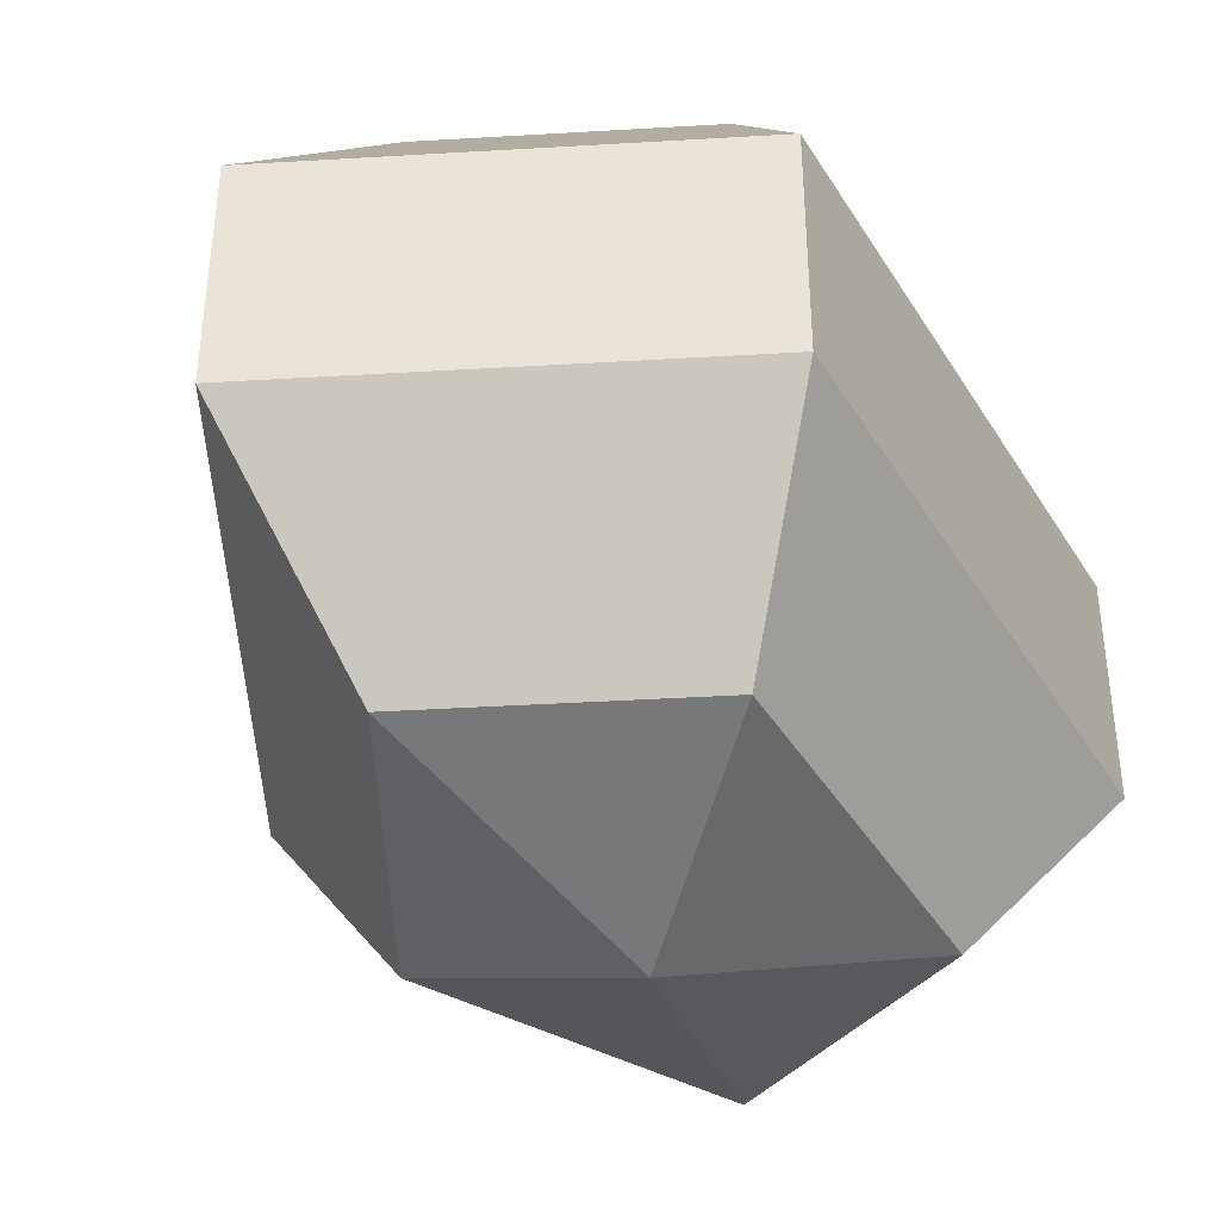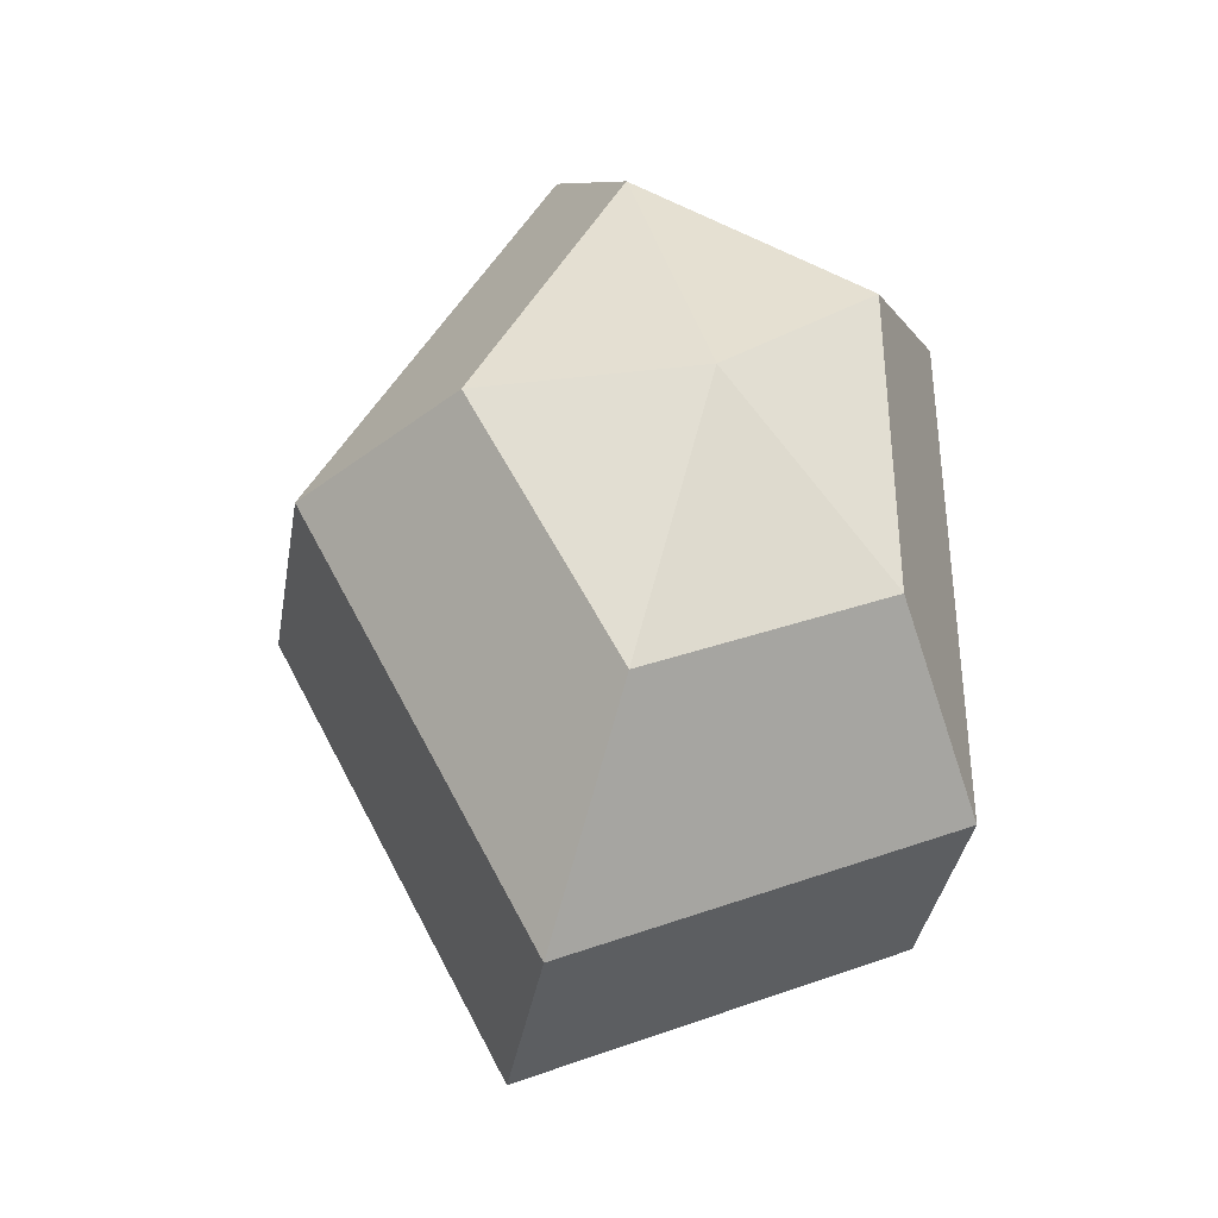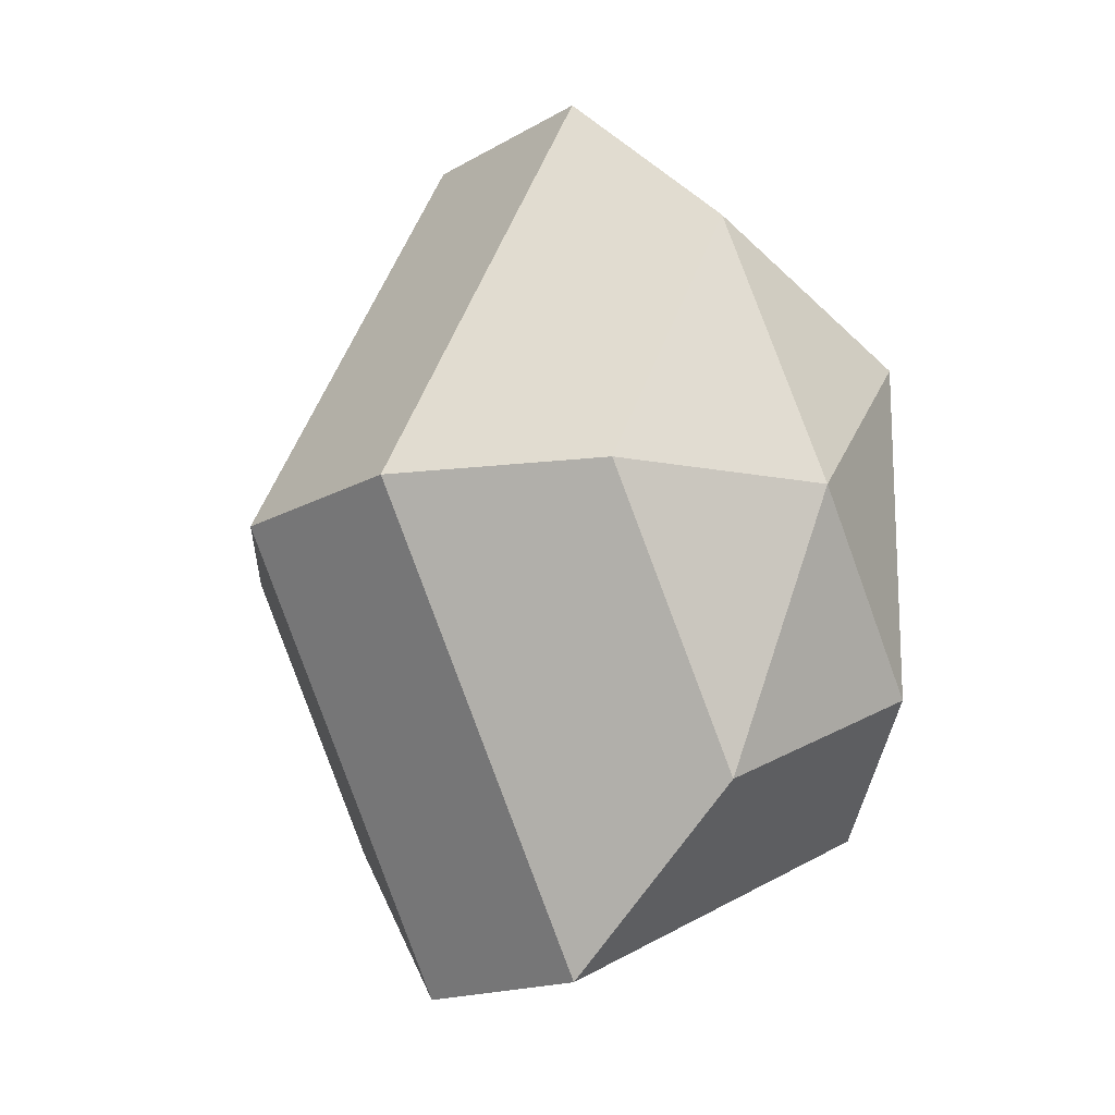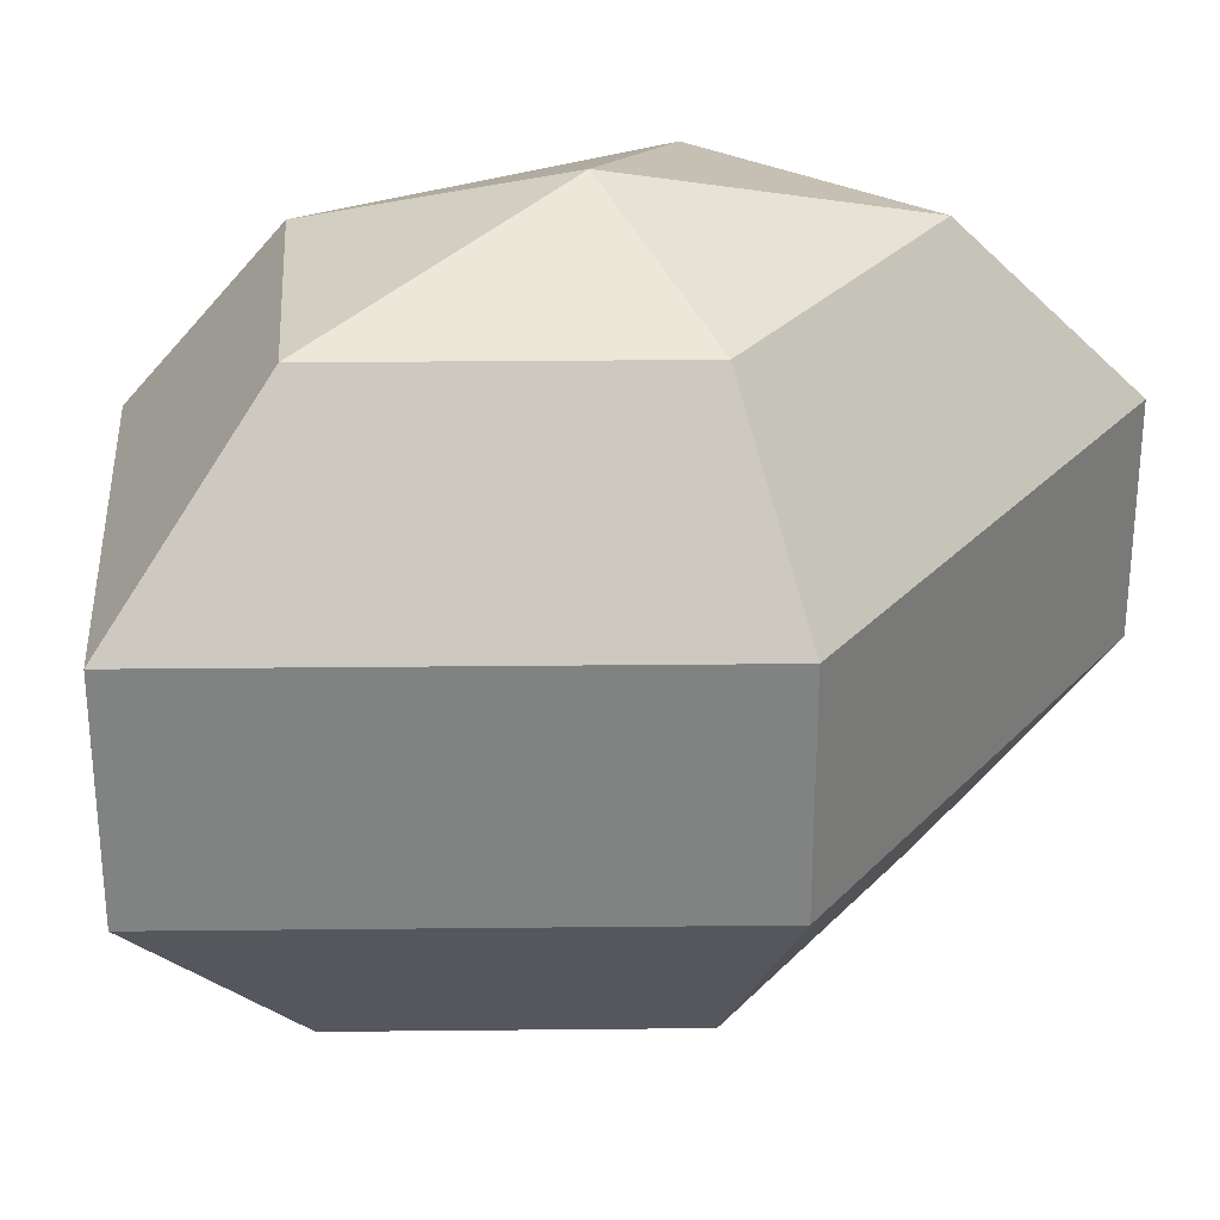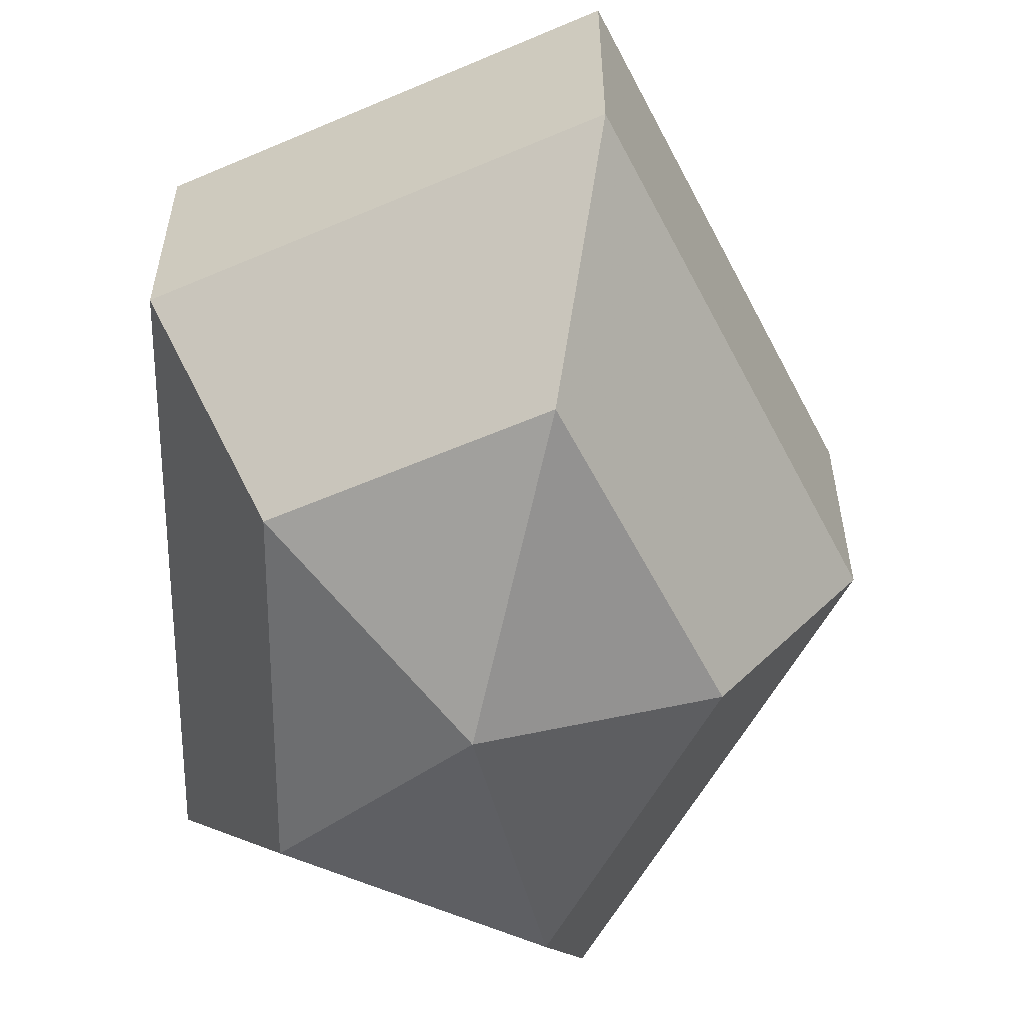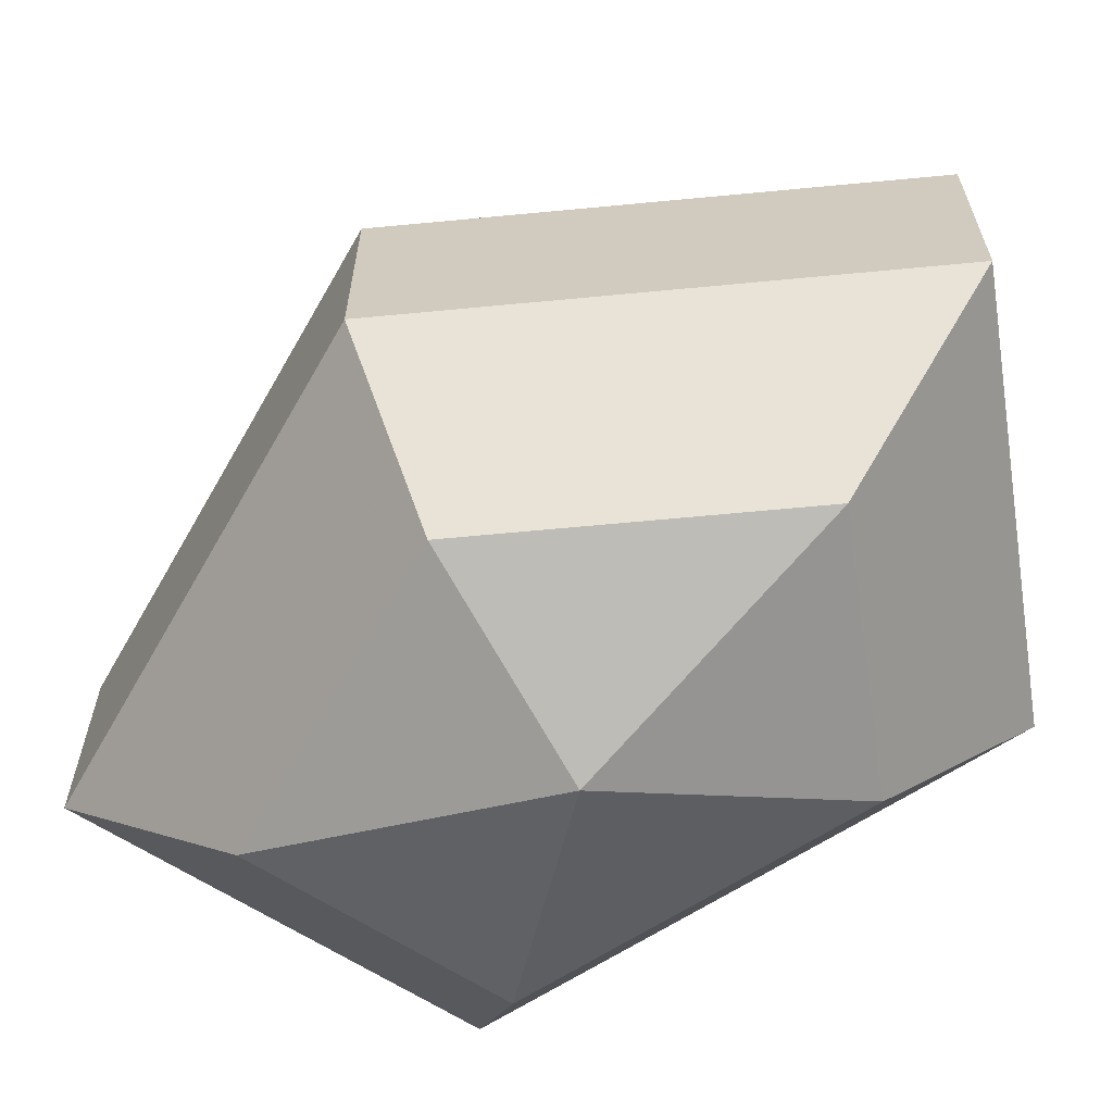
<metadata>
{"format":"obj","ext":"obj","renderer":"f3d","projection":"perspective","resolution":1024,"background":"white","views":[{"elev":-40.8,"azim":28.6,"up":"+Z"},{"elev":-37.0,"azim":-9.6,"up":"+Y"},{"elev":-15.9,"azim":-40.0,"up":"+Y"},{"elev":29.5,"azim":-118.3,"up":"+Z"},{"elev":-57.6,"azim":179.6,"up":"+Z"},{"elev":-64.9,"azim":-57.1,"up":"+Z"}]}
</metadata>
<code>
v 296 164 152
v 296 164 152
v 296 164 152
v 296 164 152
v 296 164 152
v 296 164 152
v 292.5 164 153.1
v 294.9 159.3 153.1
v 298.9 161.1 153.1
v 298.9 166.9 153.1
v 294.9 168.7 153.1
v 292.5 164 153.1
v 290.3 164 156.1
v 294.2 156.4 156.1
v 300.6 159.3 156.1
v 300.6 168.7 156.1
v 294.2 171.6 156.1
v 290.3 164 156.1
v 290.3 164 159.9
v 294.2 156.4 159.9
v 300.6 159.3 159.9
v 300.6 168.7 159.9
v 294.2 171.6 159.9
v 290.3 164 159.9
v 292.5 164 162.9
v 294.9 159.3 162.9
v 298.9 161.1 162.9
v 298.9 166.9 162.9
v 294.9 168.7 162.9
v 292.5 164 162.9
v 296 164 164
v 296 164 164
v 296 164 164
v 296 164 164
v 296 164 164
v 296 164 164
g foo
f 8 7 1
f 9 8 2
f 10 9 3
f 11 10 4
f 12 11 5
f 14 13 7
f 15 14 8
f 16 15 9
f 17 16 10
f 18 17 11
f 20 19 13
f 21 20 14
f 22 21 15
f 23 22 16
f 24 23 17
f 26 25 19
f 27 26 20
f 28 27 21
f 29 28 22
f 30 29 23
f 32 31 25
f 33 32 26
f 34 33 27
f 35 34 28
f 36 35 29
f 2 8 1
f 3 9 2
f 4 10 3
f 5 11 4
f 6 12 5
f 8 14 7
f 9 15 8
f 10 16 9
f 11 17 10
f 12 18 11
f 14 20 13
f 15 21 14
f 16 22 15
f 17 23 16
f 18 24 17
f 20 26 19
f 21 27 20
f 22 28 21
f 23 29 22
f 24 30 23
f 26 32 25
f 27 33 26
f 28 34 27
f 29 35 28
f 30 36 29
g

</code>
